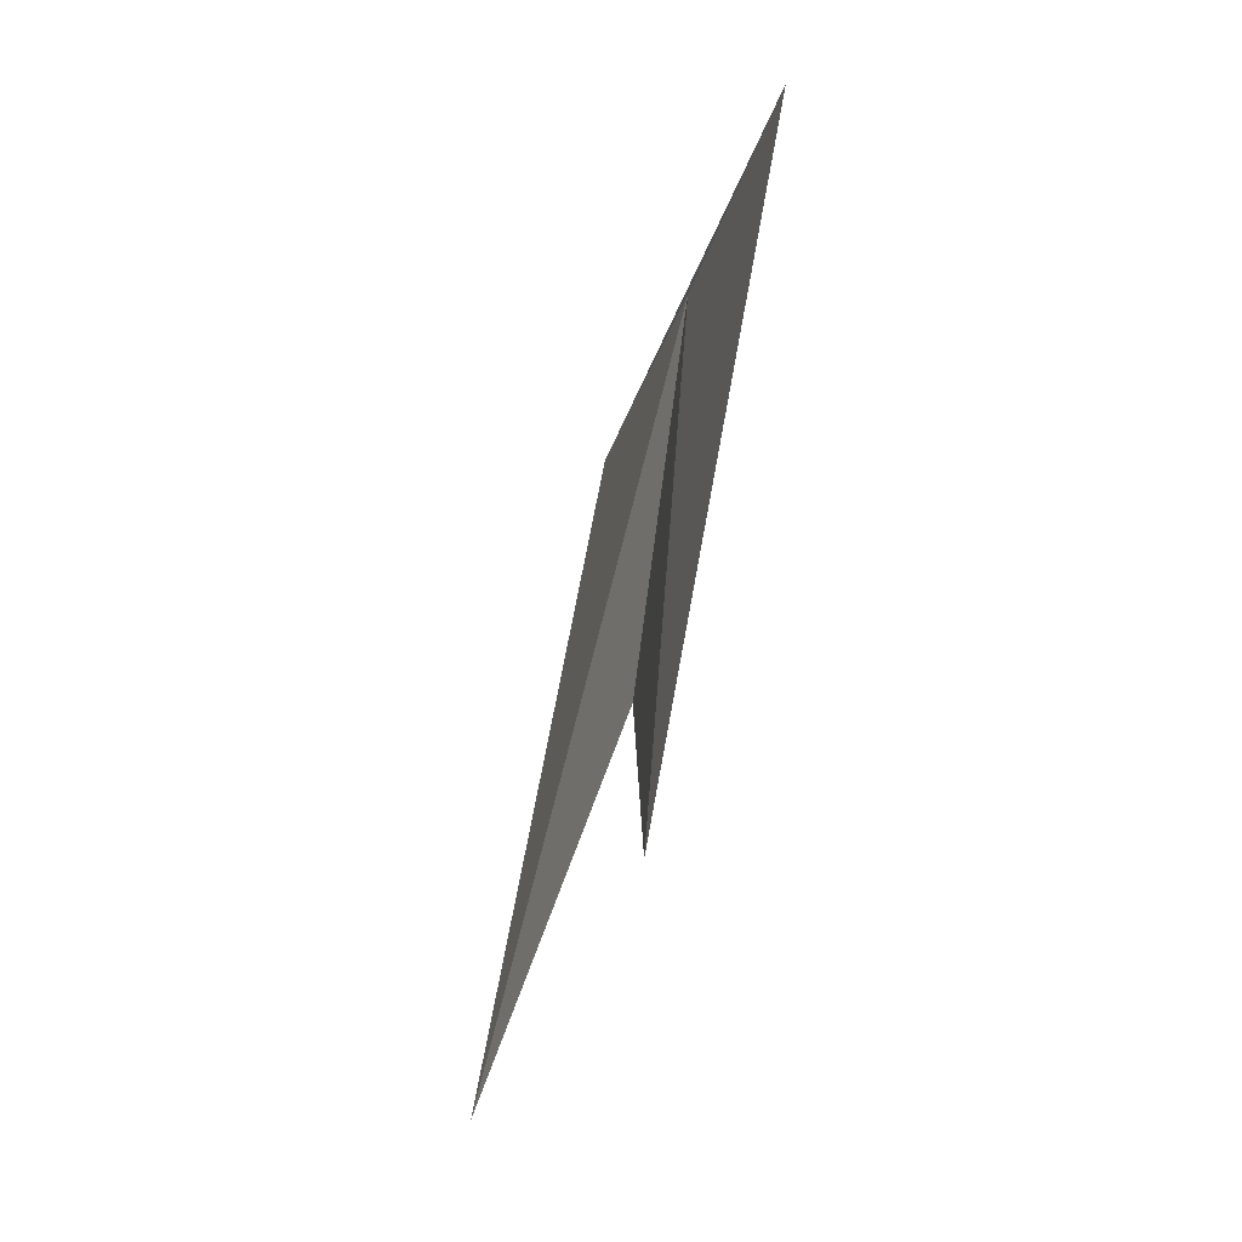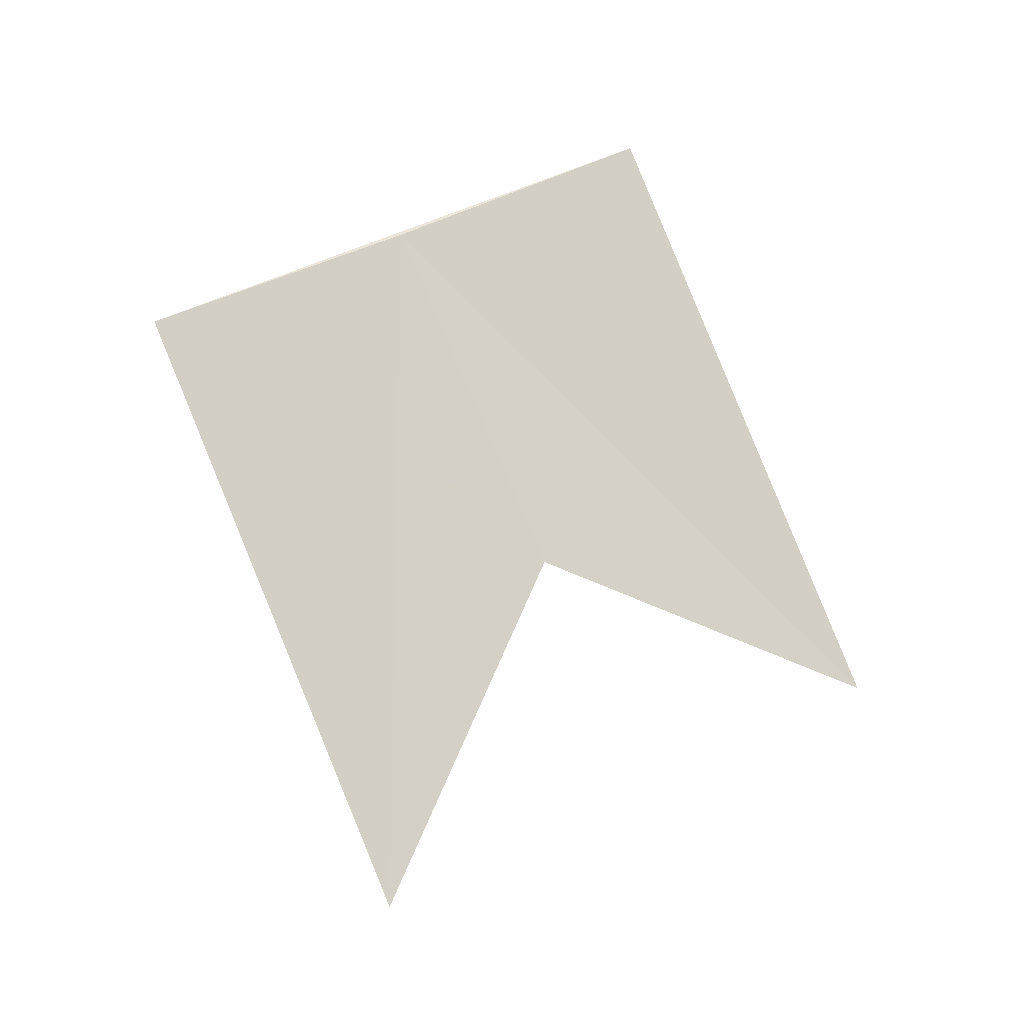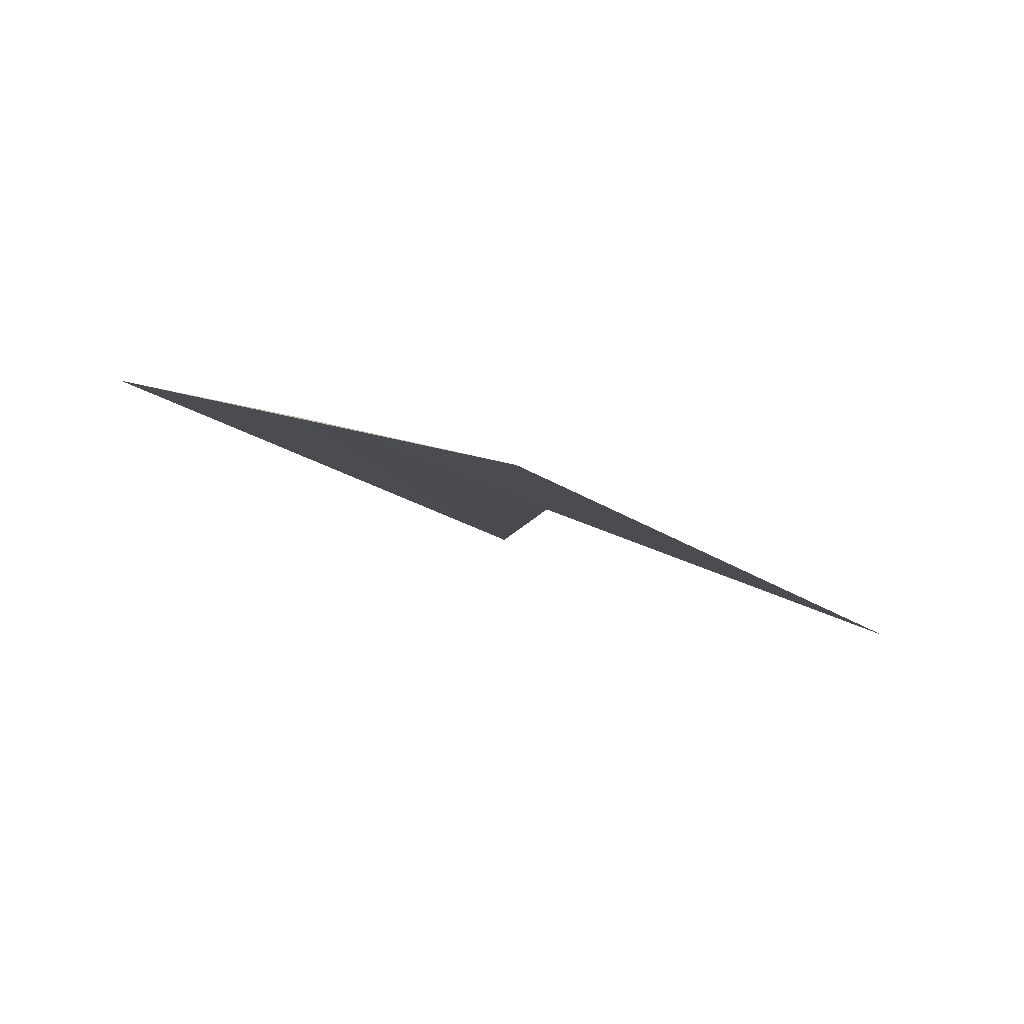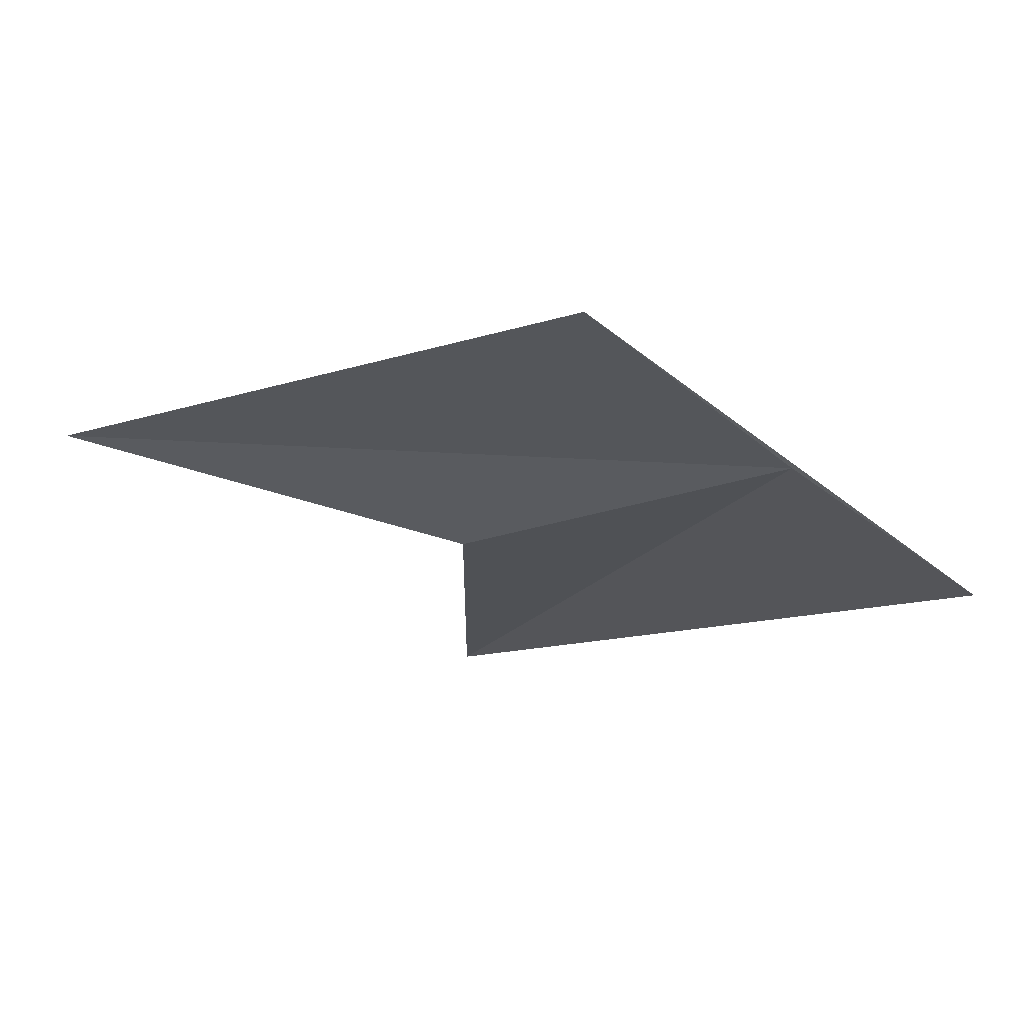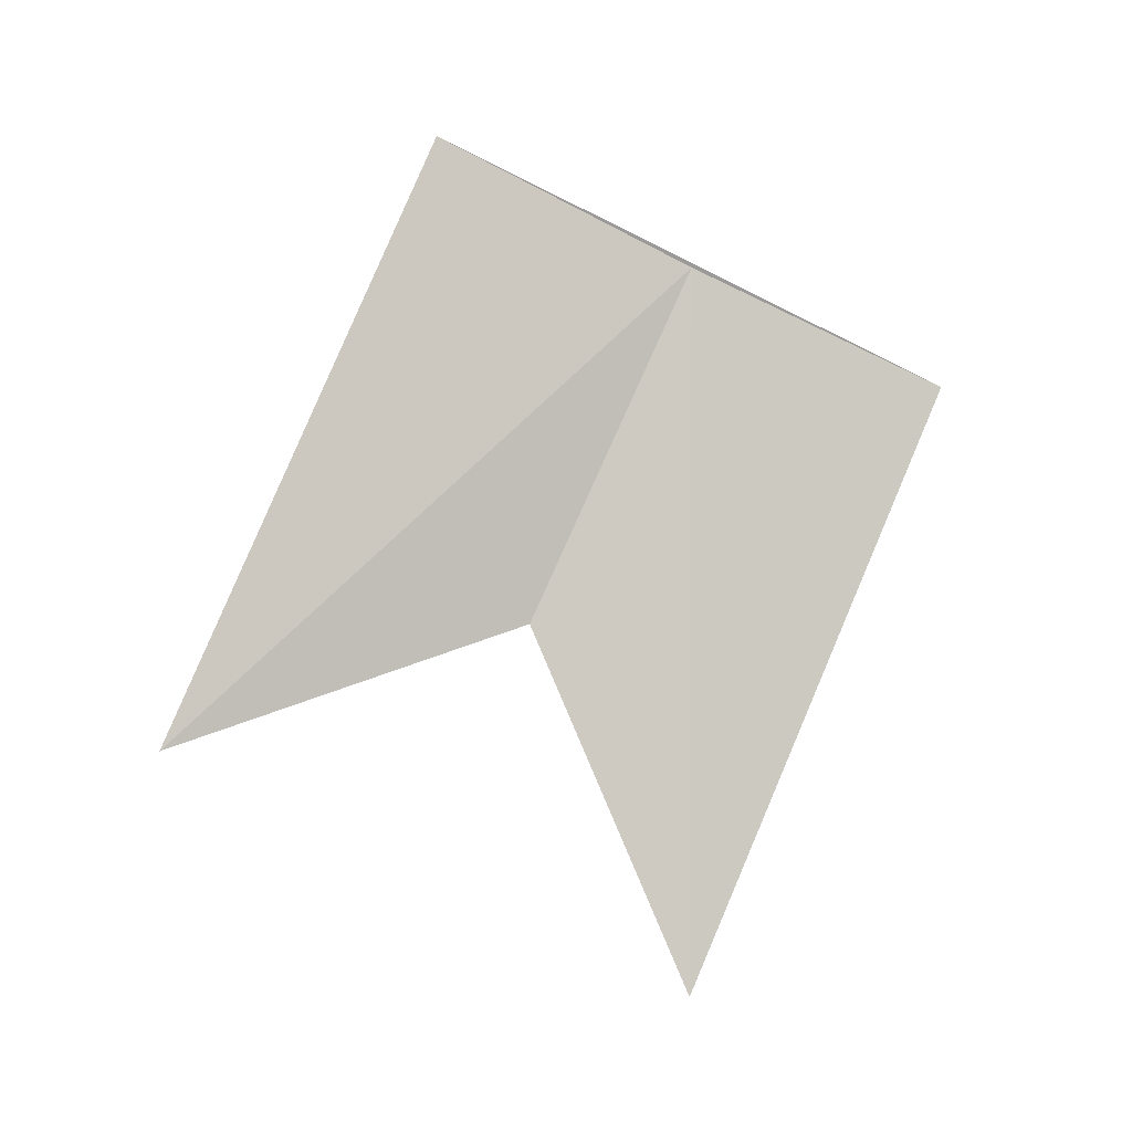
<metadata>
{"format":"obj","ext":"obj","renderer":"f3d","projection":"perspective","resolution":1024,"background":"white","views":[{"elev":22.3,"azim":-111.7,"up":"+Y"},{"elev":56.8,"azim":-74.1,"up":"+Z"},{"elev":14.6,"azim":174.5,"up":"+Z"},{"elev":49.2,"azim":-8.6,"up":"+Y"},{"elev":-69.3,"azim":105.0,"up":"+Z"}]}
</metadata>
<code>
v 18.38 16.43 47.8
v 18.44 16.36 47.8
v 18.29 16.23 47.7
v 18.28 16.35 47.74
v 18.16 16.37 47.69
v 18.31 16.51 47.8
f 1 3 2
f 1 4 3
f 1 5 4
f 1 6 5
f 1 2 6

</code>
